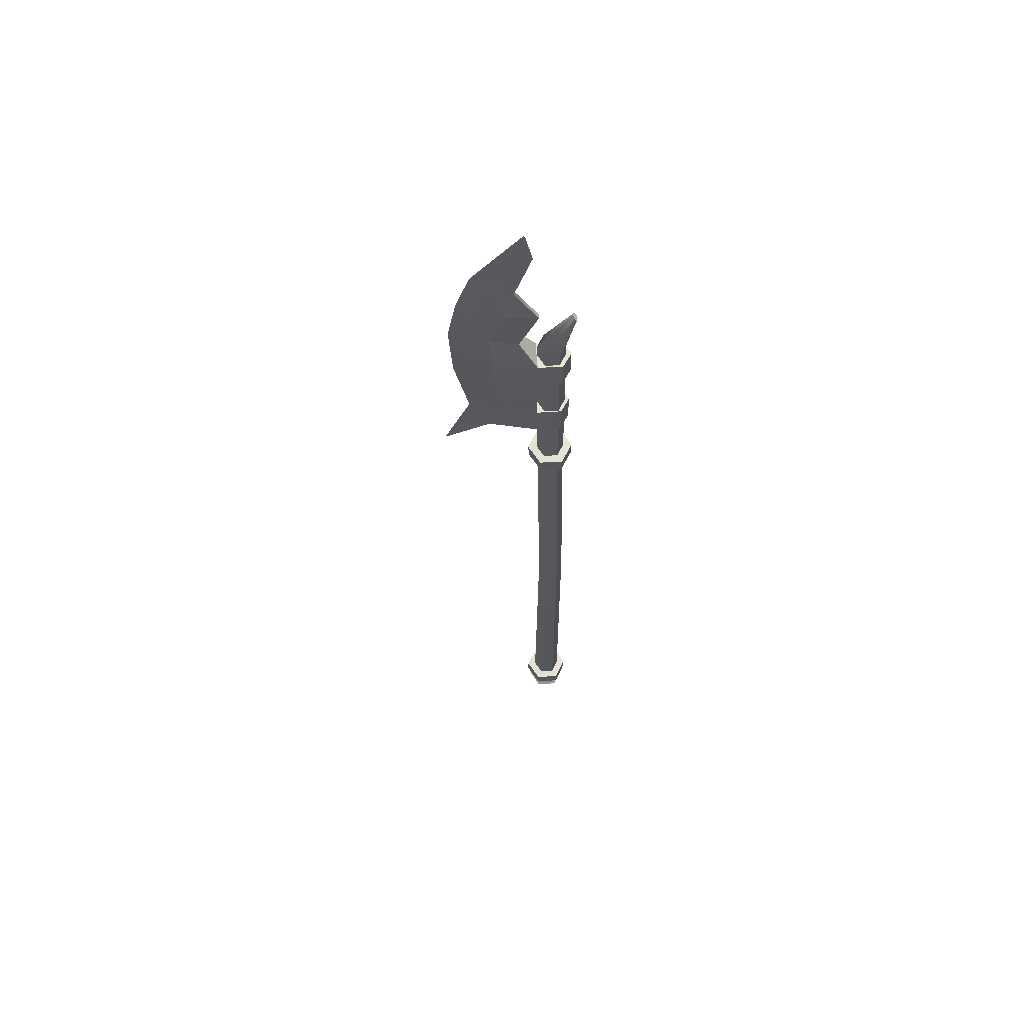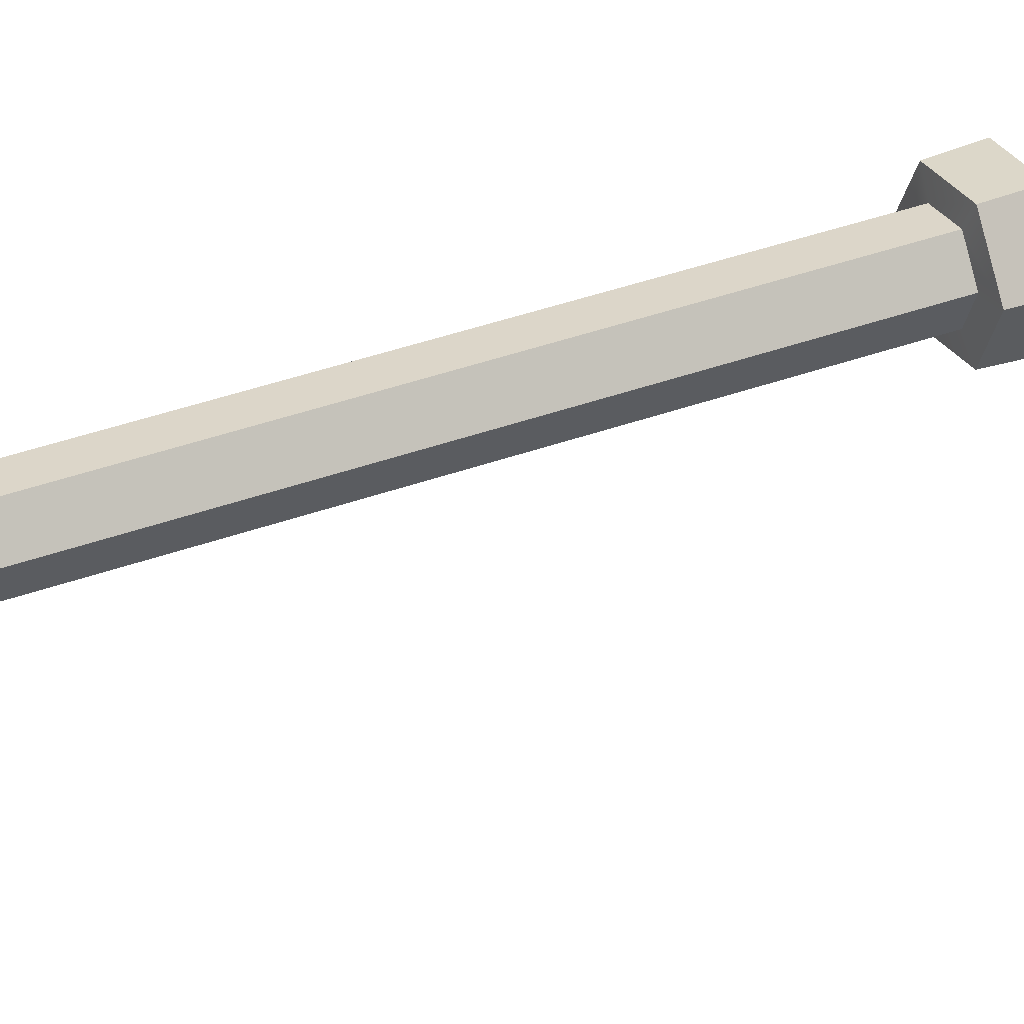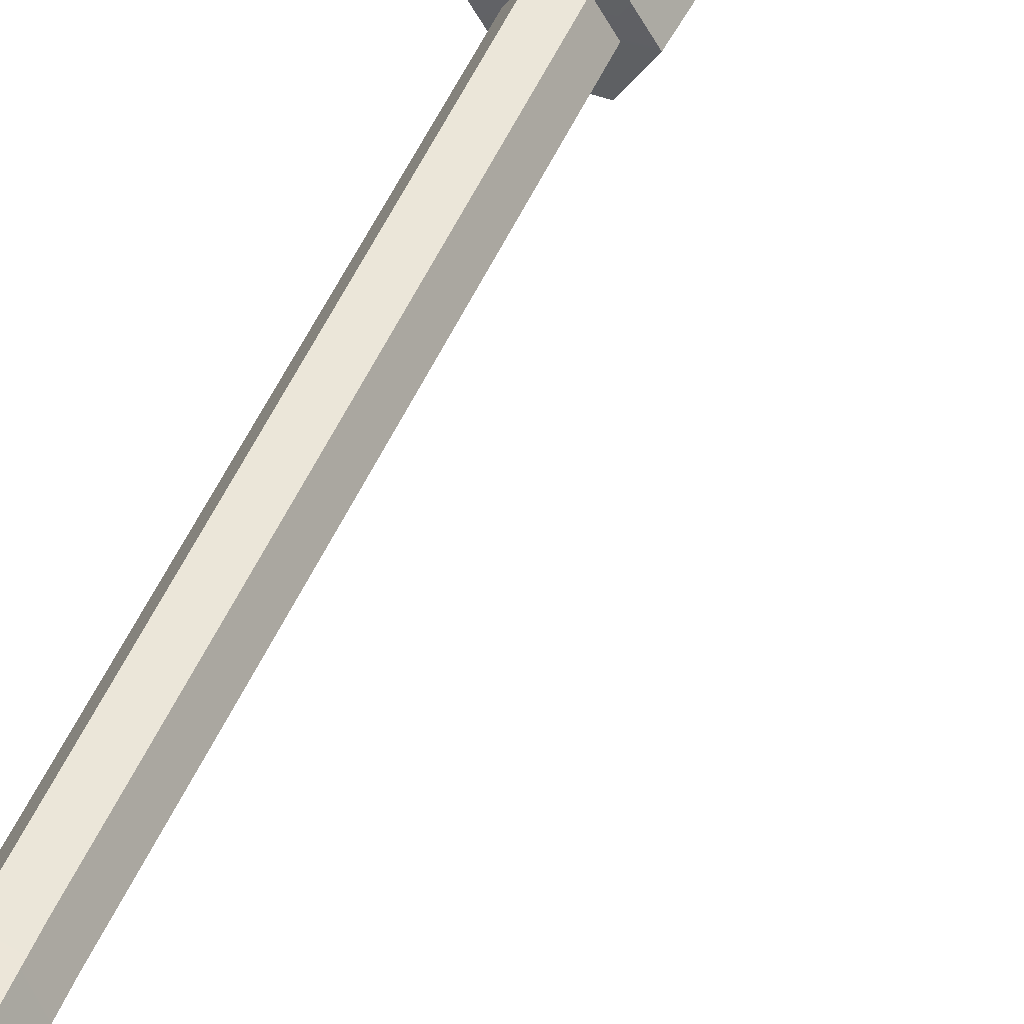
<metadata>
{"format":"obj","ext":"obj","renderer":"f3d","projection":"perspective","resolution":1024,"background":"white","views":[{"elev":62.4,"azim":176.1,"up":"+Y"},{"elev":30.4,"azim":60.4,"up":"+Z"},{"elev":49.1,"azim":22.3,"up":"+Z"}]}
</metadata>
<code>
g voulge
v -0.01586 0.4407 0.02963
v -0.001805 1.146 0.0363
v 0.03417 1.147 0.03682
v -0.01586 0.4407 0.02963
v 0.03417 1.147 0.03682
v 0.02038 0.4323 0.02939
v -0.01763 -0.3991 0.03287
v 0.02219 -0.3991 0.03261
v -0.03417 0.4452 -0.003024
v -0.0195 1.146 0.0041
v -0.001805 1.146 0.0363
v -0.01586 0.4407 0.02963
v -0.03775 -0.3991 -0.002998
v -0.01763 -0.3991 0.03287
v -0.01622 0.4413 -0.03595
v -0.001132 1.147 -0.02774
v -0.0195 1.146 0.0041
v -0.03417 0.4452 -0.003024
v -0.01803 -0.3991 -0.03917
v -0.03775 -0.3991 -0.002998
v 0.02005 0.433 -0.03619
v 0.03493 1.148 -0.02723
v -0.001132 1.147 -0.02774
v 0.02005 0.433 -0.03619
v -0.001132 1.147 -0.02774
v -0.01622 0.4413 -0.03595
v 0.02182 -0.3991 -0.03943
v -0.01803 -0.3991 -0.03917
v 0.03834 0.4282 -0.00353
v 0.05256 1.147 0.004998
v 0.03493 1.148 -0.02723
v 0.02005 0.433 -0.03619
v 0.04192 -0.3991 -0.003555
v 0.02182 -0.3991 -0.03943
v 0.02038 0.4323 0.02939
v 0.03417 1.147 0.03682
v 0.05256 1.147 0.004998
v 0.03834 0.4282 -0.00353
v 0.02219 -0.3991 0.03261
v 0.04192 -0.3991 -0.003555
v -0.01431 1.148 0.0571
v -0.01475 1.194 0.05951
v 0.04793 1.194 0.06029
v 0.04612 1.148 0.05788
v -0.04396 1.149 0.003854
v -0.04554 1.195 0.004222
v -0.01475 1.194 0.05951
v -0.01431 1.148 0.0571
v -0.0131 1.149 -0.04878
v -0.01348 1.195 -0.05044
v -0.04554 1.195 0.004222
v -0.04396 1.149 0.003854
v 0.04744 1.15 -0.048
v 0.04931 1.195 -0.04962
v -0.01348 1.195 -0.05044
v -0.0131 1.149 -0.04878
v 0.07704 1.148 0.005291
v 0.07994 1.194 0.005695
v 0.04931 1.195 -0.04962
v 0.04744 1.15 -0.048
v 0.04612 1.148 0.05788
v 0.04793 1.194 0.06029
v 0.07994 1.194 0.005695
v 0.07704 1.148 0.005291
v -0.0398 1.84 0.02009
v -0.04278 1.835 0.01029
v -0.03979 1.84 0.0005876
v -0.03381 1.849 0.02025
v -0.03389 1.849 0.0007421
v -0.03381 1.849 0.02025
v -0.03389 1.849 0.0007421
v -0.03075 1.854 0.01056
v -0.03381 1.849 0.02025
v -0.001805 1.146 0.0363
v -0.01431 1.148 0.0571
v 0.04612 1.148 0.05788
v -0.0195 1.146 0.0041
v -0.04396 1.149 0.003854
v -0.001132 1.147 -0.02774
v -0.0131 1.149 -0.04878
v -0.001805 1.146 0.0363
v 0.03417 1.147 0.03682
v 0.03608 1.196 0.03942
v 0.04793 1.194 0.06029
v -0.01475 1.194 0.05951
v 0.05571 1.196 0.005455
v 0.07994 1.194 0.005695
v 0.03689 1.197 -0.02895
v 0.04931 1.195 -0.04962
v 0.03608 1.196 0.03942
v -0.01475 1.194 0.05951
v -0.002326 1.196 0.03887
v -0.04554 1.195 0.004222
v -0.02121 1.196 0.004497
v -0.01348 1.195 -0.05044
v -0.001607 1.196 -0.02949
v 0.04931 1.195 -0.04962
v 0.03689 1.197 -0.02895
v 0.03493 1.148 -0.02723
v 0.04744 1.15 -0.048
v -0.0131 1.149 -0.04878
v -0.001132 1.147 -0.02774
v 0.05256 1.147 0.004998
v 0.07704 1.148 0.005291
v 0.03417 1.147 0.03682
v 0.04612 1.148 0.05788
v -0.001607 1.196 -0.02949
v -0.01348 1.195 -0.05044
v 0.04931 1.195 -0.04962
v 0.06644 -0.4009 -0.003693
v 0.06644 -0.4436 -0.003693
v 0.03458 -0.4436 0.05333
v 0.03458 -0.4009 0.05333
v 0.03395 -0.4009 -0.06029
v 0.03395 -0.4436 -0.06029
v 0.06644 -0.4436 -0.003693
v 0.06644 -0.4009 -0.003693
v -0.03042 -0.4009 -0.05989
v -0.03042 -0.4436 -0.05989
v 0.03395 -0.4436 -0.06029
v 0.03395 -0.4009 -0.06029
v -0.06227 -0.4009 -0.00285
v -0.06227 -0.4436 -0.00285
v -0.03042 -0.4436 -0.05989
v -0.03042 -0.4009 -0.05989
v -0.02975 -0.4009 0.05373
v -0.02975 -0.4436 0.05373
v -0.06227 -0.4436 -0.00285
v -0.06227 -0.4009 -0.00285
v 0.03458 -0.4009 0.05333
v 0.03458 -0.4436 0.05333
v -0.02975 -0.4436 0.05373
v -0.02975 -0.4009 0.05373
v 0.04192 -0.3991 -0.003555
v 0.06644 -0.4009 -0.003693
v 0.03458 -0.4009 0.05333
v 0.02219 -0.3991 0.03261
v 0.02182 -0.3991 -0.03943
v 0.03395 -0.4009 -0.06029
v 0.02219 -0.4454 0.03261
v 0.03458 -0.4436 0.05333
v 0.06644 -0.4436 -0.003693
v 0.04192 -0.4454 -0.003555
v 0.03395 -0.4436 -0.06029
v 0.02182 -0.4454 -0.03943
v -0.01803 -0.3991 -0.03917
v -0.03042 -0.4009 -0.05989
v 0.03395 -0.4009 -0.06029
v 0.02182 -0.3991 -0.03943
v 0.02182 -0.4454 -0.03943
v 0.03395 -0.4436 -0.06029
v -0.03042 -0.4436 -0.05989
v -0.01803 -0.4454 -0.03917
v -0.03775 -0.3991 -0.002998
v -0.06227 -0.4009 -0.00285
v -0.03042 -0.4009 -0.05989
v -0.01803 -0.3991 -0.03917
v -0.01763 -0.3991 0.03287
v -0.02975 -0.4009 0.05373
v -0.01803 -0.4454 -0.03917
v -0.03042 -0.4436 -0.05989
v -0.06227 -0.4436 -0.00285
v -0.03775 -0.4454 -0.002998
v -0.02975 -0.4436 0.05373
v -0.01763 -0.4454 0.03287
v 0.02219 -0.3991 0.03261
v 0.03458 -0.4009 0.05333
v -0.02975 -0.4009 0.05373
v -0.01763 -0.3991 0.03287
v -0.01763 -0.4454 0.03287
v -0.02975 -0.4436 0.05373
v 0.03458 -0.4436 0.05333
v 0.02219 -0.4454 0.03261
v 0.03608 1.196 0.03942
v 0.04063 1.716 0.04414
v 0.06026 1.717 0.01018
v 0.05571 1.196 0.005455
v -0.03075 1.854 0.01056
v -0.03381 1.849 0.02025
v 0.05571 1.196 0.005455
v 0.06026 1.717 0.01018
v 0.04144 1.717 -0.02422
v 0.03689 1.197 -0.02895
v -0.03389 1.849 0.0007421
v -0.03075 1.854 0.01056
v 0.03689 1.197 -0.02895
v 0.04144 1.717 -0.02422
v 0.002945 1.717 -0.02477
v -0.001607 1.196 -0.02949
v -0.03979 1.84 0.0005876
v -0.03389 1.849 0.0007421
v -0.001607 1.196 -0.02949
v 0.002945 1.717 -0.02477
v -0.01666 1.716 0.00922
v -0.02121 1.196 0.004497
v -0.04278 1.835 0.01029
v -0.03979 1.84 0.0005876
v -0.02121 1.196 0.004497
v -0.01666 1.716 0.00922
v 0.002226 1.716 0.0436
v -0.002326 1.196 0.03887
v -0.0398 1.84 0.02009
v -0.04278 1.835 0.01029
v -0.002326 1.196 0.03887
v 0.002226 1.716 0.0436
v 0.04063 1.716 0.04414
v 0.03608 1.196 0.03942
v -0.03381 1.849 0.02025
v -0.0398 1.84 0.02009
v 0.02219 -0.4454 0.03261
v 0.02219 -0.468 0.03261
v -0.01763 -0.468 0.03287
v -0.01763 -0.4454 0.03287
v -0.0261 -0.4851 0.04842
v 0.03083 -0.4851 0.04805
v -0.01763 -0.4454 0.03287
v -0.01763 -0.468 0.03287
v -0.03775 -0.468 -0.002998
v -0.03775 -0.4454 -0.002998
v -0.05488 -0.4851 -0.002876
v -0.0261 -0.4851 0.04842
v -0.03775 -0.4454 -0.002998
v -0.03775 -0.468 -0.002998
v -0.01803 -0.468 -0.03917
v -0.01803 -0.4454 -0.03917
v -0.02668 -0.4851 -0.05461
v -0.05488 -0.4851 -0.002876
v -0.01803 -0.4454 -0.03917
v -0.01803 -0.468 -0.03917
v 0.02182 -0.468 -0.03943
v 0.02182 -0.4454 -0.03943
v 0.0303 -0.4851 -0.05498
v -0.02668 -0.4851 -0.05461
v 0.02182 -0.4454 -0.03943
v 0.02182 -0.468 -0.03943
v 0.04192 -0.468 -0.003555
v 0.04192 -0.4454 -0.003555
v 0.05905 -0.4851 -0.003672
v 0.0303 -0.4851 -0.05498
v 0.04192 -0.4454 -0.003555
v 0.04192 -0.468 -0.003555
v 0.02219 -0.468 0.03261
v 0.02219 -0.4454 0.03261
v 0.03083 -0.4851 0.04805
v 0.05905 -0.4851 -0.003672
v 0.03083 -0.4851 0.04805
v 0.002088 -0.5959 -0.003278
v -0.0261 -0.4851 0.04842
v -0.0261 -0.4851 0.04842
v 0.002088 -0.5959 -0.003278
v -0.05488 -0.4851 -0.002876
v -0.05488 -0.4851 -0.002876
v 0.002088 -0.5959 -0.003278
v -0.02668 -0.4851 -0.05461
v -0.02668 -0.4851 -0.05461
v 0.002088 -0.5959 -0.003278
v 0.0303 -0.4851 -0.05498
v 0.0303 -0.4851 -0.05498
v 0.002088 -0.5959 -0.003278
v 0.05905 -0.4851 -0.003672
v 0.05905 -0.4851 -0.003672
v 0.002088 -0.5959 -0.003278
v 0.03083 -0.4851 0.04805
v 0.1414 1.482 0.03646
v 0.2129 1.457 0.01792
v 0.3167 1.272 0.009729
v 0.1913 1.365 0.02964
v 0.2384 1.643 0.02172
v 0.1815 1.651 0.03129
v 0.2446 1.79 0.01705
v 0.1856 1.779 0.02593
v 0.2253 1.913 0.01617
v 0.1455 1.887 0.0298
v 0.1974 2.022 0.01332
v 0.1714 2 0.01773
v 0.09419 2.193 0.009729
v 0.07546 2.109 0.009729
v 0.3167 1.272 0.009729
v 0.2101 1.458 0.0008153
v 0.1414 1.482 -0.017
v 0.1913 1.365 -0.01018
v 0.1815 1.651 -0.01183
v 0.2385 1.643 -0.002221
v 0.1856 1.779 -0.006471
v 0.2438 1.79 0.002286
v 0.1455 1.887 -0.01034
v 0.2258 1.914 0.003366
v 0.1714 2 0.001727
v 0.1969 2.021 0.006064
v 0.07546 2.109 0.009729
v 0.09419 2.193 0.009729
v 0.1913 1.365 -0.01018
v 0.1913 1.365 0.02964
v 0.3167 1.272 0.009729
v -0.007083 1.353 -0.02988
v -0.007083 1.443 -0.02988
v -0.03148 1.443 0.009729
v -0.03148 1.353 0.009729
v 0.06108 1.503 -0.02988
v 0.06108 1.591 -0.02988
v 0.06108 1.591 0.04934
v 0.06108 1.503 0.04934
v 0.06108 1.443 -0.02988
v 0.06108 1.443 0.04934
v 0.07546 2.109 0.009729
v 0.123 1.97 0.01632
v 0.123 1.97 0.003139
v 0.05741 1.857 0.003599
v 0.05741 1.857 0.01586
v 0.06108 1.674 -0.02988
v 0.1098 1.759 -0.008255
v 0.1098 1.759 0.02771
v 0.06108 1.674 0.04934
v 0.1098 1.759 -0.008255
v 0.05741 1.857 0.003599
v 0.05741 1.857 0.01586
v 0.1098 1.759 0.02771
v -0.007083 1.591 -0.02988
v -0.007083 1.674 -0.02988
v -0.03148 1.674 0.009729
v -0.03148 1.591 0.009729
v 0.06108 1.353 0.04934
v 0.06108 1.353 -0.02988
v -0.007083 1.353 -0.02988
v -0.03148 1.353 0.009729
v -0.007083 1.353 0.04934
v 0.1913 1.365 0.02964
v 0.1913 1.365 -0.01018
v 0.06108 1.353 0.04934
v -0.007083 1.353 0.04934
v -0.007083 1.443 0.04934
v 0.06108 1.443 0.04934
v 0.1414 1.482 0.03646
v 0.1913 1.365 0.02964
v 0.06108 1.503 0.04934
v 0.06108 1.674 0.04934
v 0.1815 1.651 0.03129
v 0.1856 1.779 0.02593
v 0.1098 1.759 0.02771
v 0.06108 1.591 0.04934
v -0.007083 1.674 0.04934
v -0.007083 1.591 0.04934
v -0.03148 1.443 0.009729
v -0.007083 1.443 -0.02988
v 0.06108 1.443 -0.02988
v 0.06108 1.443 0.04934
v -0.007083 1.443 0.04934
v 0.06108 1.443 -0.02988
v -0.007083 1.443 -0.02988
v -0.007083 1.353 -0.02988
v 0.06108 1.353 -0.02988
v 0.1913 1.365 -0.01018
v 0.1414 1.482 -0.017
v 0.06108 1.503 -0.02988
v 0.06108 1.674 -0.02988
v 0.1815 1.651 -0.01183
v 0.1098 1.759 -0.008255
v 0.1856 1.779 -0.006471
v -0.007083 1.674 -0.02988
v -0.007083 1.591 -0.02988
v 0.06108 1.591 -0.02988
v 0.06108 1.591 0.04934
v 0.06108 1.591 -0.02988
v -0.007083 1.591 -0.02988
v -0.03148 1.591 0.009729
v -0.007083 1.591 0.04934
v -0.03148 1.674 0.009729
v -0.007083 1.674 -0.02988
v 0.06108 1.674 -0.02988
v 0.06108 1.674 0.04934
v -0.007083 1.674 0.04934
v 0.06108 1.503 -0.02988
v 0.06108 1.443 -0.02988
v 0.06108 1.353 -0.02988
v 0.06108 1.674 -0.02988
v 0.06108 1.591 -0.02988
v 0.05741 1.857 0.003599
v 0.1098 1.759 -0.008255
v 0.1856 1.779 -0.006471
v 0.1455 1.887 -0.01034
v 0.123 1.97 0.003139
v 0.05741 1.857 0.003599
v 0.1455 1.887 -0.01034
v 0.1714 2 0.001727
v 0.07546 2.109 0.009729
v 0.123 1.97 0.01632
v 0.07546 2.109 0.009729
v 0.1714 2 0.01773
v 0.05741 1.857 0.01586
v 0.1455 1.887 0.0298
v 0.1098 1.759 0.02771
v 0.05741 1.857 0.01586
v 0.1455 1.887 0.0298
v 0.1856 1.779 0.02593
v 0.06108 1.503 0.04934
v 0.06108 1.591 0.04934
v 0.06108 1.674 0.04934
v 0.06108 1.353 0.04934
v 0.06108 1.443 0.04934
v 0.2129 1.457 0.01792
v 0.2445 1.445 0.009729
v 0.3167 1.272 0.009729
v 0.2384 1.643 0.02172
v 0.2839 1.633 0.009729
v 0.2446 1.79 0.01705
v 0.2933 1.799 0.009729
v 0.2253 1.913 0.01617
v 0.2933 1.799 0.009729
v 0.2703 1.927 0.009729
v 0.1974 2.022 0.01332
v 0.2327 2.04 0.009729
v 0.09419 2.193 0.009729
v 0.09831 2.204 0.009729
v 0.1969 2.021 0.006064
v 0.2327 2.04 0.009729
v 0.09831 2.204 0.009729
v 0.09419 2.193 0.009729
v 0.2258 1.914 0.003366
v 0.2703 1.927 0.009729
v 0.2438 1.79 0.002286
v 0.2933 1.799 0.009729
v 0.2385 1.643 -0.002221
v 0.2933 1.799 0.009729
v 0.2839 1.633 0.009729
v 0.2101 1.458 0.0008153
v 0.2445 1.445 0.009729
v 0.3167 1.272 0.009729
v -0.03148 1.591 0.009729
v -0.03148 1.674 0.009729
v -0.007083 1.674 0.04934
v -0.007083 1.591 0.04934
v -0.03148 1.353 0.009729
v -0.03148 1.443 0.009729
v -0.007083 1.443 0.04934
v -0.007083 1.353 0.04934
g voulge_0
f 3 2 1
f 6 5 4
f 4 7 6
f 7 8 6
f 11 10 9
f 12 11 9
f 9 13 12
f 13 14 12
f 17 16 15
f 18 17 15
f 15 19 18
f 19 20 18
f 23 22 21
f 26 25 24
f 24 27 26
f 27 28 26
f 31 30 29
f 32 31 29
f 29 33 32
f 33 34 32
f 37 36 35
f 38 37 35
f 35 39 38
f 39 40 38
f 43 42 41
f 44 43 41
f 47 46 45
f 48 47 45
f 51 50 49
f 52 51 49
f 55 54 53
f 56 55 53
f 59 58 57
f 60 59 57
f 63 62 61
f 64 63 61
f 67 66 65
f 65 68 67
f 70 69 67
f 73 72 71
f 76 75 74
f 74 75 77
f 75 78 77
f 77 78 79
f 78 80 79
f 82 76 81
f 85 84 83
f 83 84 86
f 84 87 86
f 86 87 88
f 87 89 88
f 92 91 90
f 93 91 92
f 94 93 92
f 95 93 94
f 96 95 94
f 98 97 96
f 101 100 99
f 102 101 99
f 99 100 103
f 100 104 103
f 103 104 105
f 104 106 105
f 109 108 107
f 112 111 110
f 113 112 110
f 116 115 114
f 117 116 114
f 120 119 118
f 121 120 118
f 124 123 122
f 125 124 122
f 128 127 126
f 129 128 126
f 132 131 130
f 133 132 130
f 136 135 134
f 137 136 134
f 134 135 138
f 135 139 138
f 142 141 140
f 143 142 140
f 144 142 143
f 145 144 143
f 148 147 146
f 149 148 146
f 152 151 150
f 153 152 150
f 156 155 154
f 157 156 154
f 154 155 158
f 155 159 158
f 162 161 160
f 163 162 160
f 164 162 163
f 165 164 163
f 168 167 166
f 169 168 166
f 172 171 170
f 173 172 170
f 176 175 174
f 177 176 174
f 176 178 175
f 178 179 175
f 182 181 180
f 183 182 180
f 182 184 181
f 184 185 181
f 188 187 186
f 189 188 186
f 188 190 187
f 190 191 187
f 194 193 192
f 195 194 192
f 194 196 193
f 196 197 193
f 200 199 198
f 201 200 198
f 200 202 199
f 202 203 199
f 206 205 204
f 207 206 204
f 206 208 205
f 208 209 205
f 212 211 210
f 213 212 210
f 212 214 211
f 214 215 211
f 218 217 216
f 219 218 216
f 218 220 217
f 220 221 217
f 224 223 222
f 225 224 222
f 224 226 223
f 226 227 223
f 230 229 228
f 231 230 228
f 230 232 229
f 232 233 229
f 236 235 234
f 237 236 234
f 236 238 235
f 238 239 235
f 242 241 240
f 243 242 240
f 242 244 241
f 244 245 241
f 248 247 246
f 251 250 249
f 254 253 252
f 257 256 255
f 260 259 258
f 263 262 261
f 266 265 264
f 267 266 264
f 265 268 264
f 268 269 264
f 268 270 269
f 270 271 269
f 270 272 271
f 272 273 271
f 272 274 273
f 274 275 273
f 274 276 275
f 276 277 275
f 280 279 278
f 281 280 278
f 279 280 282
f 283 279 282
f 283 282 284
f 285 283 284
f 285 284 286
f 287 285 286
f 287 286 288
f 289 287 288
f 289 288 290
f 291 289 290
f 294 293 292
f 297 296 295
f 298 297 295
f 301 300 299
f 302 301 299
f 302 299 303
f 304 302 303
f 307 306 305
f 306 307 308
f 309 306 308
f 312 311 310
f 313 312 310
f 316 315 314
f 317 316 314
f 320 319 318
f 321 320 318
f 324 323 322
f 322 325 324
f 322 326 325
f 327 322 323
f 328 327 323
f 331 330 329
f 332 331 329
f 329 334 333
f 333 335 329
f 336 335 333
f 333 337 336
f 337 338 336
f 338 339 336
f 336 341 340
f 341 342 340
f 345 344 343
f 343 346 345
f 343 347 346
f 350 349 348
f 351 350 348
f 353 352 351
f 351 354 353
f 353 354 355
f 355 356 353
f 356 355 357
f 358 356 357
f 360 359 355
f 361 360 355
f 364 363 362
f 362 365 364
f 362 366 365
f 369 368 367
f 367 370 369
f 367 371 370
f 374 373 372
f 372 376 375
f 379 378 377
f 380 379 377
f 383 382 381
f 384 383 381
f 384 381 385
f 388 387 386
f 388 386 389
f 390 388 389
f 393 392 391
f 394 393 391
f 397 396 395
f 395 399 398
f 402 401 400
f 400 401 403
f 401 404 403
f 403 404 405
f 404 406 405
f 405 408 407
f 408 409 407
f 407 409 410
f 409 411 410
f 410 411 412
f 411 413 412
f 416 415 414
f 417 416 414
f 414 415 418
f 415 419 418
f 418 419 420
f 419 421 420
f 420 423 422
f 423 424 422
f 422 424 425
f 424 426 425
f 425 426 427
f 430 429 428
f 431 430 428
f 434 433 432
f 435 434 432

</code>
